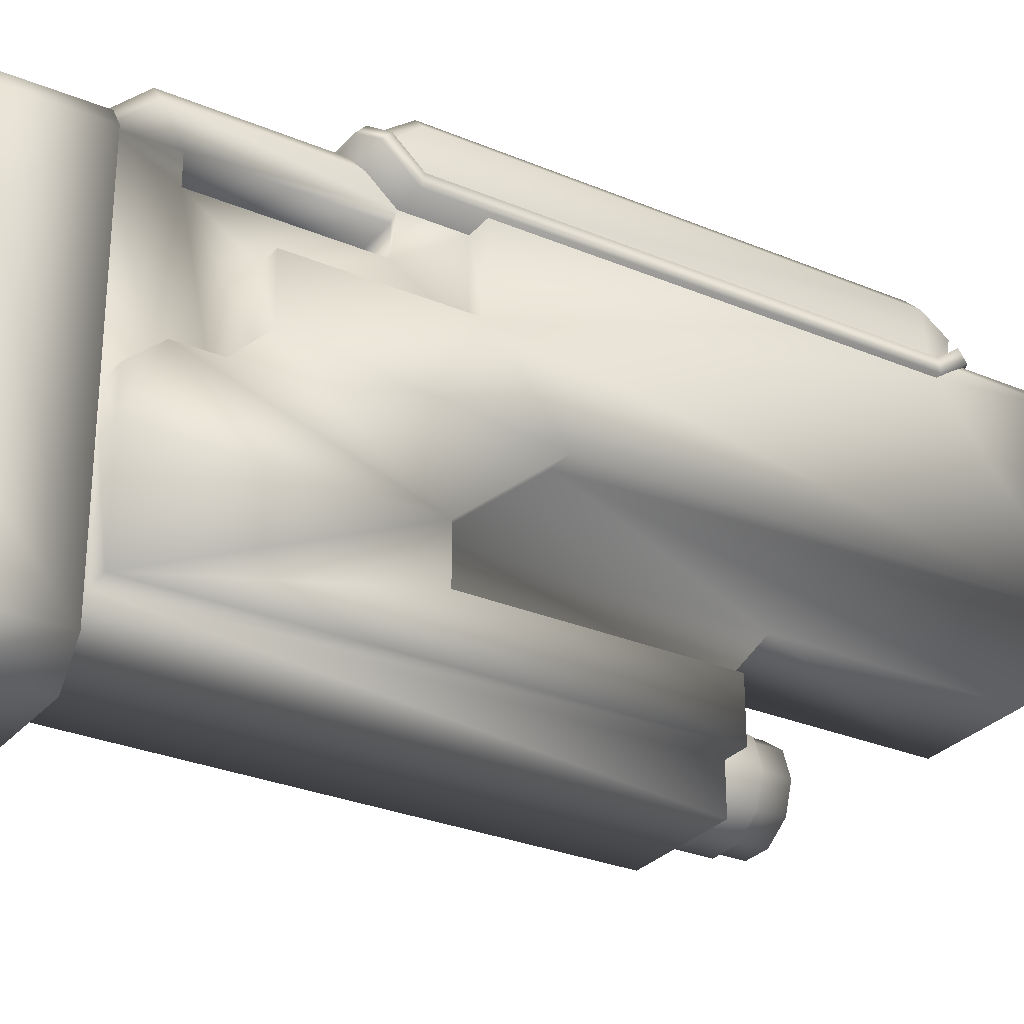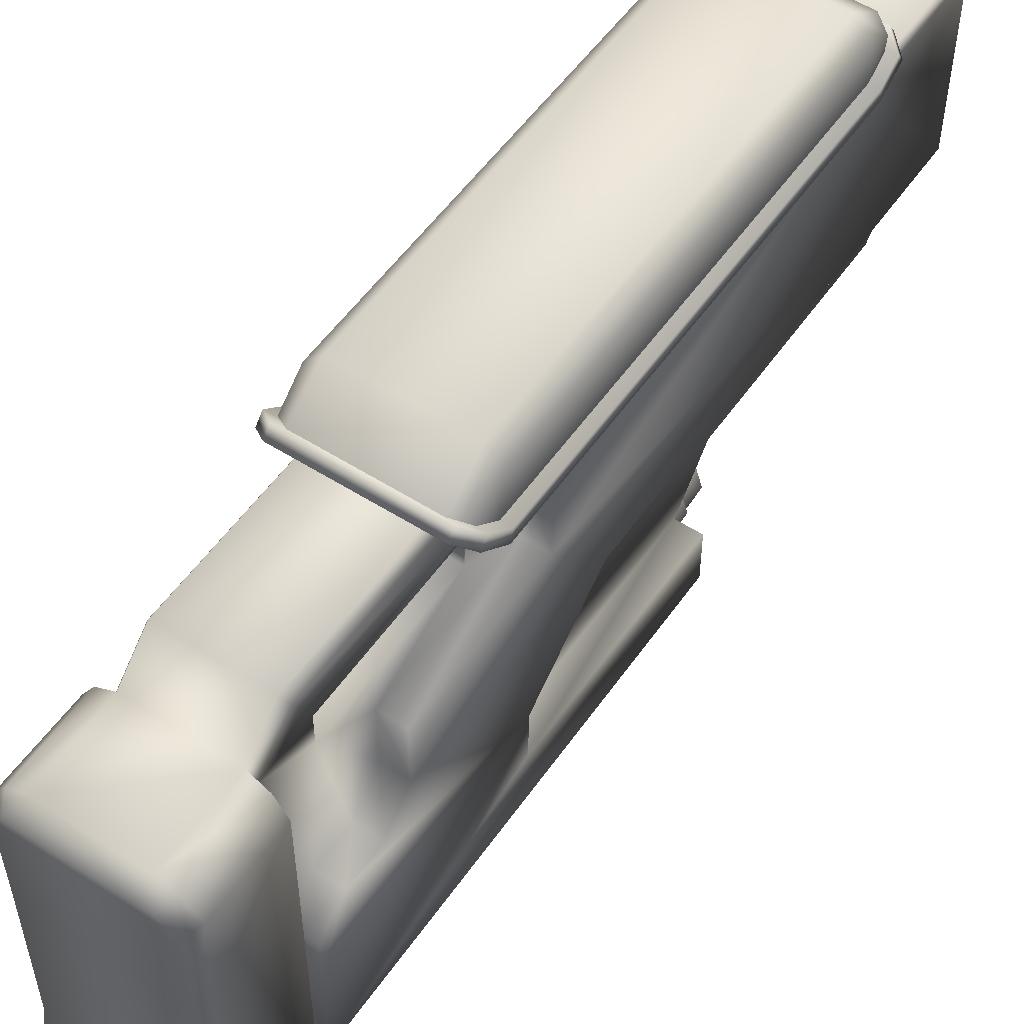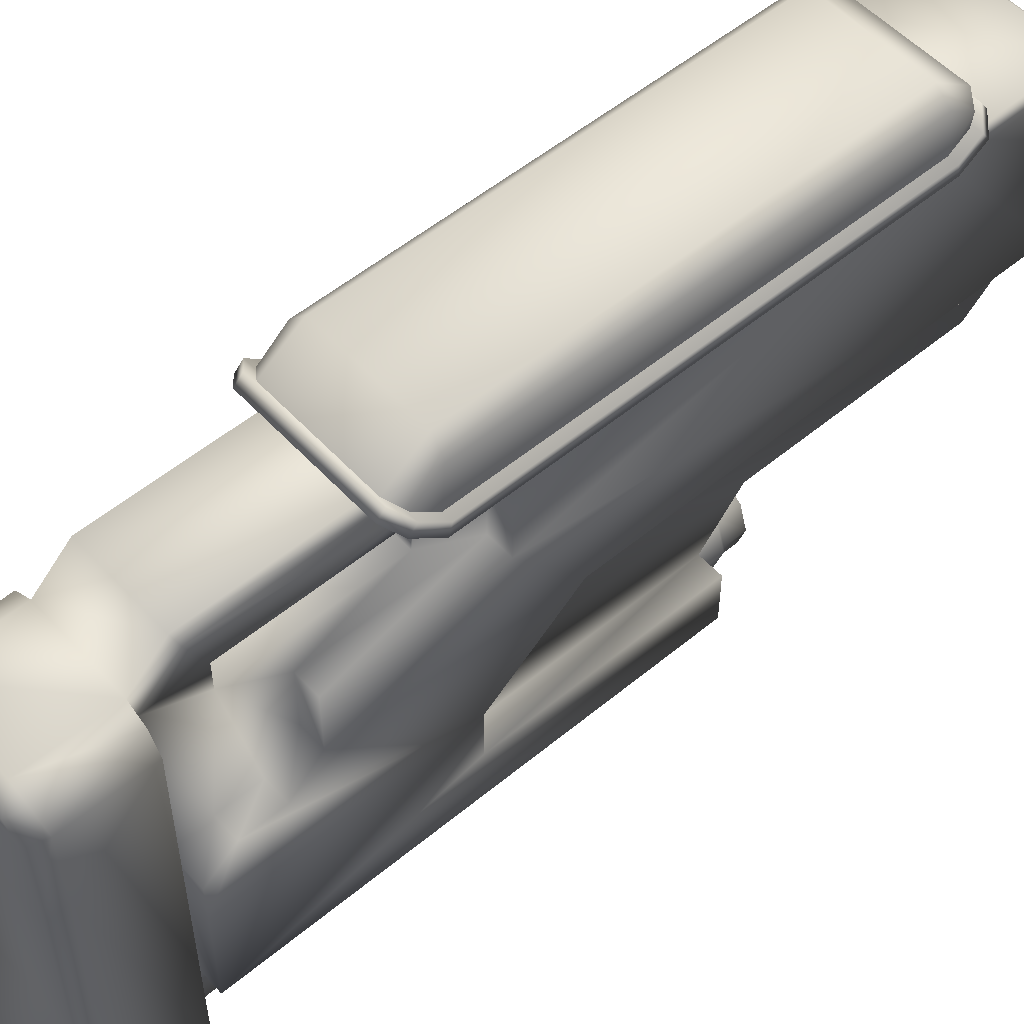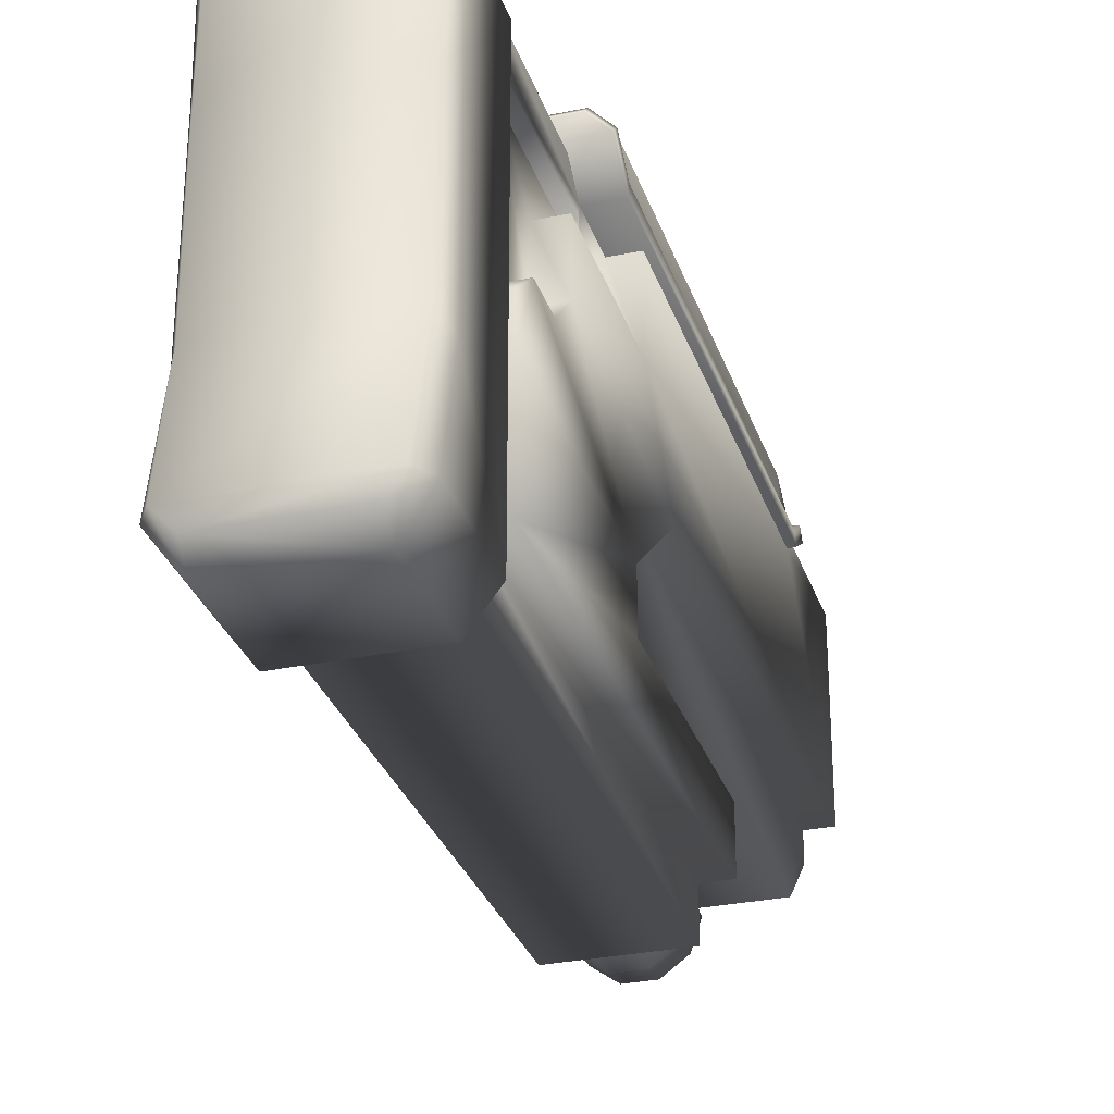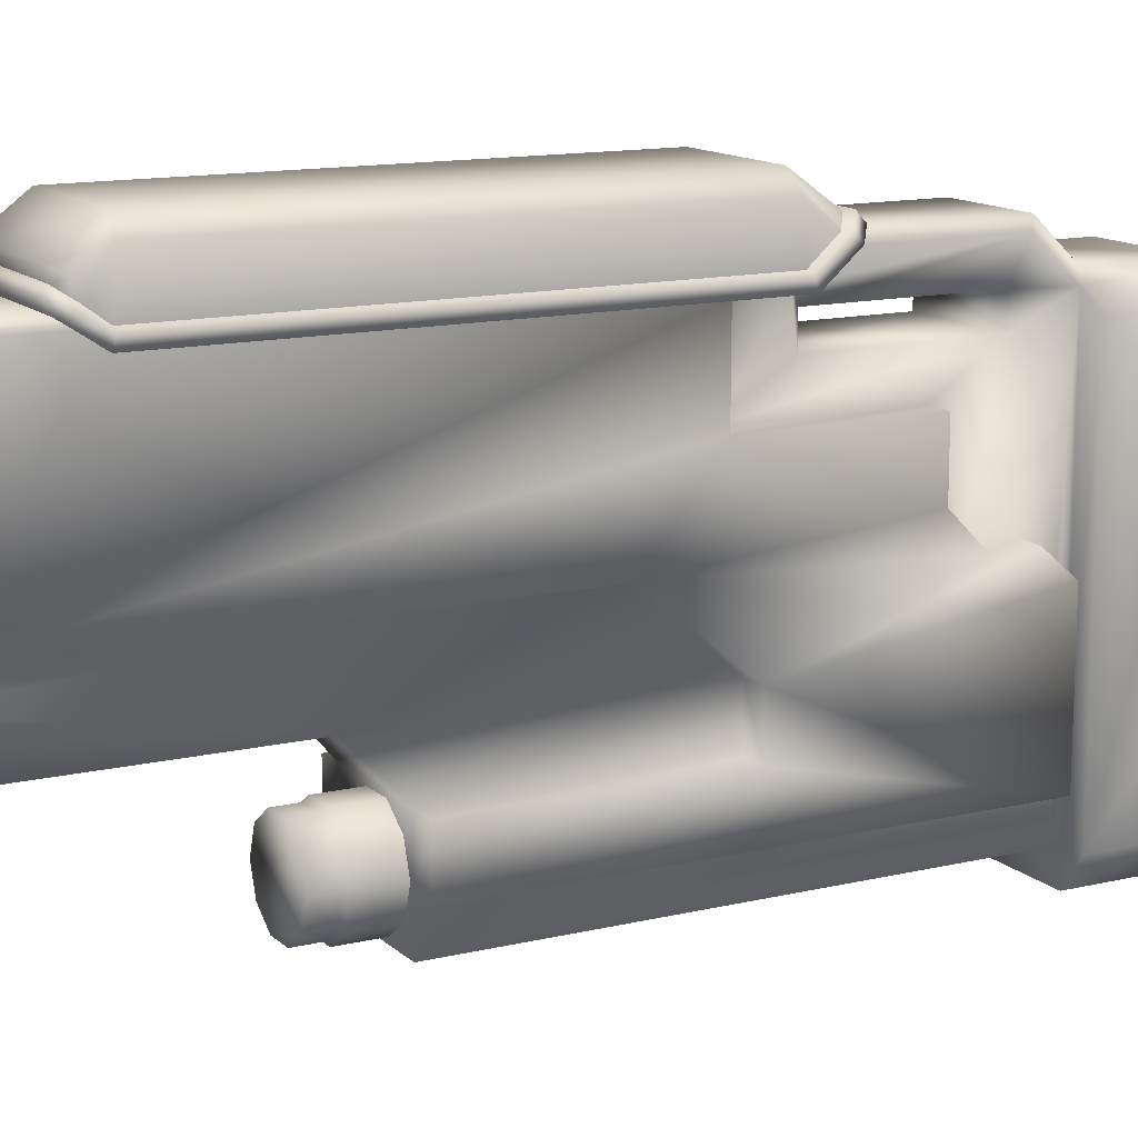
<metadata>
{"format":"obj","ext":"obj","renderer":"f3d","projection":"perspective","resolution":1024,"background":"white","views":[{"elev":-28.9,"azim":57.8,"up":"+Y"},{"elev":53.8,"azim":34.2,"up":"+Y"},{"elev":53.8,"azim":48.6,"up":"+Y"},{"elev":-30.0,"azim":16.9,"up":"+Y"},{"elev":13.3,"azim":-118.4,"up":"+Y"}]}
</metadata>
<code>
v  -1.619 -0.6957 26.34
v  1.589 -0.6957 26.34
v  1.589 -0.6957 40.85
v  -1.619 -0.6957 40.85
v  1.589 9.873 39.12
v  1.589 10.75 39.12
v  1.59 10.69 40.84
v  1.589 11.81 34.95
v  1.418 12.14 35.29
v  1.418 12.14 39.79
v  1.589 11.81 39.65
v  1.418 11.13 40.85
v  1.589 11.13 34.23
v  1.589 10.75 34.38
v  1.589 9.873 34.38
v  1.589 11.13 32.48
v  1.589 8.645 32.48
v  1.589 8.645 37.33
v  2.345 8.645 37.33
v  2.345 8.645 32.48
v  2.345 6.778 37.33
v  2.345 6.101 30.5
v  2.345 3.769 33.27
v  1.592 3.769 33.27
v  1.592 2.239 33.28
v  1.592 2.239 26.34
v  2.345 2.239 33.28
v  1.589 6.778 37.33
v  1.589 4.989 40.48
v  1.589 3.796 40.47
v  2.345 3.796 40.47
v  2.345 0.5986 40.47
v  1.589 5.801 39.54
v  1.589 5.805 38.29
v  2.345 5.805 38.29
v  2.345 5.801 39.54
v  2.345 4.989 40.48
v  2.345 2.239 26.34
v  2.345 0.5986 26.34
v  1.589 0.5986 40.47
v  1.589 0.5986 26.34
v  -1.621 11.81 39.65
v  -1.627 10.68 40.84
v  -1.455 11.12 40.85
v  -1.448 12.14 39.79
v  -1.619 11.13 34.23
v  -1.619 11.81 34.95
v  -1.448 12.14 35.29
v  -1.619 0.5986 40.47
v  -1.619 0.5986 26.34
v  -1.619 4.989 40.48
v  -1.619 5.801 39.54
v  -1.619 9.873 39.12
v  -1.619 10.75 39.12
v  -1.619 10.75 34.38
v  -1.619 9.873 34.38
v  -1.619 8.645 32.48
v  -1.619 11.13 32.48
v  -2.375 11.13 32.48
v  -1.619 8.645 37.33
v  -1.619 5.805 38.29
v  -2.375 5.805 38.29
v  -2.375 5.801 39.54
v  -2.375 3.796 33.27
v  -2.375 4.989 40.48
v  -2.375 0.5986 40.47
v  -2.375 2.239 33.28
v  -1.622 3.796 33.27
v  -1.622 2.239 33.28
v  -2.375 6.101 30.5
v  -1.622 6.101 30.5
v  -1.622 3.796 25.08
v  -1.622 2.239 26.34
v  -2.375 2.239 26.34
v  -2.375 0.5986 26.34
v  -1.622 5.274 16.64
v  -1.622 3.796 18.21
v  -1.622 6.101 16.64
v  -2.375 6.101 16.64
v  -2.375 8.645 32.48
v  -2.375 6.778 37.33
v  -2.375 8.645 37.33
v  -1.619 6.778 37.33
v  -2.255 11.75 19.66
v  2.225 11.75 19.66
v  2.225 11.75 16.64
v  -2.255 11.75 16.64
v  -2.375 11.52 20
v  -2.375 11.52 16.64
v  -2.375 11.13 20.57
v  -2.038 6.371 16.64
v  -2.038 11.41 16.64
v  -2.038 11.41 16.32
v  -2.038 6.371 16.32
v  -1.352 6.371 16.64
v  -1.352 6.371 16.32
v  -1.352 5.544 16.64
v  -1.352 5.544 16.32
v  1.592 3.796 18.21
v  1.592 3.796 25.08
v  1.592 5.274 16.64
v  2.008 11.41 16.64
v  1.322 5.544 16.64
v  1.592 6.101 16.64
v  1.322 6.371 16.64
v  2.345 6.101 16.64
v  2.008 6.371 16.64
v  2.345 11.52 16.64
v  1.592 6.101 30.5
v  2.345 11.13 32.48
v  2.345 11.13 20.57
v  2.345 11.52 20
v  1.981 10.82 40.85
v  1.385 11.13 43.41
v  1.946 10.82 43.39
v  1.696 10.64 43.85
v  2.345 10.24 43.3
v  2.031 9.94 43.8
v  2.085 7.242 43.74
v  2.345 7.755 43.25
v  2.085 2.667 43.74
v  1.534 -1.184 44.39
v  1.618 -1.669 43.76
v  2.345 -0.6957 44
v  2.016 -0.6957 44.51
v  2.345 2.146 43.29
v  2.345 -0.6957 40.85
v  2.345 10.24 40.85
v  1.618 -1.669 40.85
v  -2.375 7.755 43.25
v  -2.114 7.242 43.74
v  -2.061 9.94 43.8
v  -2.375 10.24 43.3
v  -1.726 10.64 43.85
v  -1.976 10.82 43.39
v  -1.416 11.13 43.41
v  -2.019 10.8 40.85
v  -2.375 10.24 40.85
v  -2.375 -0.6957 40.85
v  -2.375 2.146 43.29
v  -2.114 2.667 43.74
v  -2.375 -0.6957 44
v  -2.046 -0.6957 44.51
v  -1.648 -1.669 43.76
v  -1.564 -1.184 44.39
v  -1.648 -1.669 40.85
v  0.2384 -0.4083 24.32
v  -0.5578 -0.4083 24.32
v  -1.202 0.0597 24.32
v  0.8825 0.0597 24.32
v  -1.448 0.8168 24.32
v  1.129 0.8168 24.32
v  -1.202 1.574 24.32
v  0.8825 1.574 24.32
v  -0.5578 2.042 24.32
v  0.2384 2.042 24.32
v  -2.568 11.53 20.64
v  2.538 11.53 20.64
v  2.538 12 20.02
v  -2.568 12 20.02
v  2.068 12.28 19.64
v  -2.098 12.28 19.64
v  2.068 11.93 19.39
v  -2.098 11.93 19.39
v  2.538 11.67 19.78
v  2.538 11.13 20.57
v  2.538 11.13 34.23
v  2.538 11.53 34.12
v  2.538 11.97 35.19
v  2.538 12.25 34.93
v  2.068 12.28 35.54
v  2.068 12.57 35.28
v  -2.098 12.28 35.54
v  -2.098 12.57 35.28
v  -2.568 12.25 34.93
v  -2.568 11.53 34.12
v  -2.568 11.97 35.19
v  -2.568 11.13 34.23
v  -2.568 11.13 20.57
v  -2.568 11.67 19.78
v  2.008 11.41 16.32
v  2.008 6.371 16.32
v  1.322 6.371 16.32
v  1.322 5.544 16.32
v  1.774 13.41 20.82
v  2.237 12.93 20.78
v  2.237 12.38 20.01
v  1.774 12.56 19.68
v  -1.803 13.41 20.82
v  -1.803 12.56 19.68
v  1.774 13.41 33.94
v  2.237 12.94 34.02
v  -1.803 13.41 33.94
v  -2.267 12.94 34.02
v  -2.267 12.93 20.78
v  -2.267 12.38 20.01
v  1.774 12.2 19.7
v  -1.803 12.2 19.7
v  -2.267 11.87 20.09
v  -2.267 11.49 20.64
v  -2.267 11.48 34.13
v  -2.267 12.16 34.93
v  -1.803 12.46 35.24
v  1.774 12.46 35.24
v  2.237 12.16 34.93
v  2.237 11.48 34.13
v  2.237 11.49 20.64
v  2.237 11.87 20.09
v  -0.5935 -0.5183 25.13
v  -1.295 -0.0083 25.13
v  -1.202 0.0597 25
v  -0.5578 -0.4083 25
v  -0.5935 -0.5183 26.31
v  -1.295 -0.0083 26.31
v  -1.564 0.8168 25.13
v  -1.564 0.8168 26.31
v  -1.295 1.642 25.13
v  -1.295 1.642 26.31
v  -0.5935 2.152 25.13
v  -0.5935 2.152 26.31
v  0.2741 2.152 25.13
v  0.2741 2.152 26.31
v  0.976 1.642 25.13
v  0.8825 1.574 25
v  0.2384 2.042 25
v  -0.5578 2.042 25
v  -1.202 1.574 25
v  -1.448 0.8168 25
v  0.2384 -0.4083 25
v  0.8825 0.0597 25
v  1.129 0.8168 25
v  0.2741 -0.5183 26.31
v  0.2741 -0.5183 25.13
v  0.976 -0.0083 25.13
v  1.244 0.8168 25.13
v  0.976 1.642 26.31
v  1.244 0.8168 26.31
v  0.976 -0.0083 26.31
o stock2
g stock2
f 1 2 3
f 3 4 1
f 5 6 7
f 8 9 10
f 10 11 8
f 11 10 12
f 12 7 11
f 11 7 6
f 13 11 6
f 6 14 13
f 13 14 15
f 16 13 15
f 17 16 15
f 13 8 11
f 18 17 15
f 17 18 19
f 19 20 17
f 20 19 21
f 21 22 20
f 23 22 21
f 22 23 24
f 25 24 23
f 24 25 26
f 26 25 27
f 21 19 18
f 18 28 21
f 28 18 5
f 15 5 18
f 29 30 31
f 32 31 30
f 23 31 32
f 32 27 23
f 23 27 25
f 33 34 5
f 5 34 28
f 28 34 35
f 35 21 28
f 21 35 23
f 35 36 23
f 36 31 23
f 36 37 31
f 31 37 29
f 33 29 37
f 37 36 33
f 34 33 36
f 36 35 34
f 27 38 26
f 39 38 27
f 27 32 39
f 39 32 40
f 30 40 32
f 30 3 40
f 3 30 29
f 29 7 3
f 7 29 33
f 33 5 7
f 40 3 2
f 2 41 40
f 40 41 39
f 42 43 44
f 44 45 42
f 46 42 47
f 48 47 42
f 42 45 48
f 9 48 45
f 45 10 9
f 10 45 44
f 44 12 10
f 49 50 1
f 1 4 49
f 4 51 49
f 4 43 51
f 52 51 43
f 43 53 52
f 43 54 53
f 54 43 42
f 55 54 42
f 42 46 55
f 56 55 46
f 56 46 57
f 53 56 57
f 46 58 57
f 57 58 59
f 57 60 53
f 61 53 60
f 52 53 61
f 52 61 62
f 62 63 52
f 63 62 64
f 64 65 63
f 66 65 64
f 65 66 49
f 50 49 66
f 49 51 65
f 63 65 51
f 51 52 63
f 64 67 66
f 67 64 68
f 68 69 67
f 70 64 62
f 64 70 71
f 71 68 64
f 72 68 71
f 68 72 73
f 73 69 68
f 69 73 74
f 74 67 69
f 67 74 75
f 75 66 67
f 66 75 50
f 76 77 72
f 71 76 72
f 71 78 76
f 78 71 70
f 70 79 78
f 80 79 70
f 80 70 81
f 81 82 80
f 82 81 83
f 83 60 82
f 60 83 61
f 61 83 81
f 81 62 61
f 62 81 70
f 80 82 60
f 84 85 86
f 86 87 84
f 88 84 87
f 87 89 88
f 90 88 89
f 89 79 90
f 59 90 79
f 79 80 59
f 59 80 57
f 60 57 80
f 91 92 93
f 93 94 91
f 95 91 94
f 94 96 95
f 97 95 96
f 96 98 97
f 38 39 41
f 41 26 38
f 77 99 100
f 100 72 77
f 72 100 26
f 26 73 72
f 73 26 41
f 41 50 73
f 50 41 2
f 2 1 50
f 74 73 50
f 50 75 74
f 76 101 99
f 99 77 76
f 102 92 87
f 89 87 92
f 79 89 92
f 92 91 79
f 78 79 91
f 91 95 78
f 76 78 95
f 95 97 76
f 101 76 97
f 97 103 101
f 104 101 103
f 103 105 104
f 106 104 105
f 105 107 106
f 108 106 107
f 107 102 108
f 86 108 102
f 87 86 102
f 54 55 14
f 14 6 54
f 53 54 6
f 6 5 53
f 99 101 104
f 109 104 106
f 99 104 109
f 100 99 109
f 16 17 20
f 20 110 16
f 111 110 20
f 20 106 111
f 22 106 20
f 106 22 109
f 24 109 22
f 24 100 109
f 26 100 24
f 108 86 85
f 85 112 108
f 108 112 111
f 111 106 108
f 113 12 114
f 114 115 113
f 116 115 114
f 117 115 116
f 116 118 117
f 117 118 119
f 119 120 117
f 120 119 121
f 122 123 124
f 124 125 122
f 125 124 126
f 126 121 125
f 121 126 120
f 120 126 127
f 127 128 120
f 128 117 120
f 117 128 113
f 113 115 117
f 127 126 124
f 127 124 123
f 123 129 127
f 130 131 132
f 132 133 130
f 133 132 134
f 134 135 133
f 135 134 136
f 136 114 12
f 12 44 136
f 135 136 44
f 44 137 135
f 133 135 137
f 137 138 133
f 138 130 133
f 130 138 139
f 139 140 130
f 131 130 140
f 140 141 131
f 141 140 142
f 142 143 141
f 143 142 144
f 144 145 143
f 145 144 123
f 123 122 145
f 146 129 123
f 123 144 146
f 146 144 142
f 142 139 146
f 139 142 140
f 147 148 149
f 149 150 147
f 150 149 151
f 151 152 150
f 152 151 153
f 153 154 152
f 154 153 155
f 155 156 154
f 157 158 159
f 159 160 157
f 160 159 161
f 161 162 160
f 163 164 162
f 162 161 163
f 165 163 161
f 161 159 165
f 166 165 159
f 159 158 166
f 167 166 158
f 158 168 167
f 169 167 168
f 168 170 169
f 171 169 170
f 170 172 171
f 173 171 172
f 172 174 173
f 174 172 170
f 170 175 174
f 176 175 170
f 170 168 176
f 176 168 158
f 158 157 176
f 177 173 174
f 174 175 177
f 178 177 175
f 175 176 178
f 179 178 176
f 176 157 179
f 180 179 157
f 157 160 180
f 164 180 160
f 160 162 164
f 181 182 183
f 94 93 96
f 96 93 181
f 181 183 96
f 96 183 184
f 184 98 96
f 171 173 177
f 177 169 171
f 169 177 178
f 178 167 169
f 166 167 178
f 178 179 166
f 166 179 180
f 180 165 166
f 165 180 164
f 164 163 165
f 44 43 137
f 138 137 43
f 138 43 4
f 4 139 138
f 146 139 4
f 129 146 4
f 4 3 129
f 3 127 129
f 128 127 3
f 3 7 128
f 128 7 113
f 12 113 7
f 103 97 98
f 98 184 103
f 105 103 184
f 184 183 105
f 107 105 183
f 183 182 107
f 102 107 182
f 182 181 102
f 92 102 181
f 181 93 92
f 56 53 5
f 5 15 56
f 55 56 15
f 15 14 55
f 185 186 187
f 187 188 185
f 189 185 188
f 188 190 189
f 191 192 186
f 186 185 191
f 193 191 185
f 185 189 193
f 194 193 189
f 189 195 194
f 195 189 190
f 190 196 195
f 190 188 197
f 197 198 190
f 196 190 198
f 198 199 196
f 195 196 199
f 199 200 195
f 194 195 200
f 200 201 194
f 201 202 194
f 193 194 202
f 202 203 193
f 191 193 203
f 203 204 191
f 192 191 204
f 204 205 192
f 205 206 192
f 186 192 206
f 206 207 186
f 187 186 207
f 207 208 187
f 188 187 208
f 208 197 188
f 145 122 125
f 125 143 145
f 143 125 121
f 121 141 143
f 141 121 119
f 119 131 141
f 131 119 118
f 118 132 131
f 132 118 116
f 116 134 132
f 134 116 114
f 114 136 134
f 209 210 211
f 211 212 209
f 212 211 149
f 149 148 212
f 210 209 213
f 213 214 210
f 215 210 214
f 214 216 215
f 217 215 216
f 216 218 217
f 219 217 218
f 218 220 219
f 221 219 220
f 220 222 221
f 221 223 224
f 224 225 221
f 219 221 225
f 225 226 219
f 217 219 226
f 226 227 217
f 215 217 227
f 227 228 215
f 210 215 228
f 228 211 210
f 226 225 156
f 156 155 226
f 227 226 155
f 155 153 227
f 228 227 153
f 153 151 228
f 211 228 151
f 151 149 211
f 229 212 148
f 148 147 229
f 230 229 147
f 147 150 230
f 231 230 150
f 150 152 231
f 224 231 152
f 152 154 224
f 225 224 154
f 154 156 225
f 232 213 209
f 209 233 232
f 233 209 212
f 212 229 233
f 234 233 229
f 229 230 234
f 235 234 230
f 230 231 235
f 223 235 231
f 231 224 223
f 223 221 222
f 222 236 223
f 235 223 236
f 236 237 235
f 234 235 237
f 237 238 234
f 233 234 238
f 238 232 233

</code>
